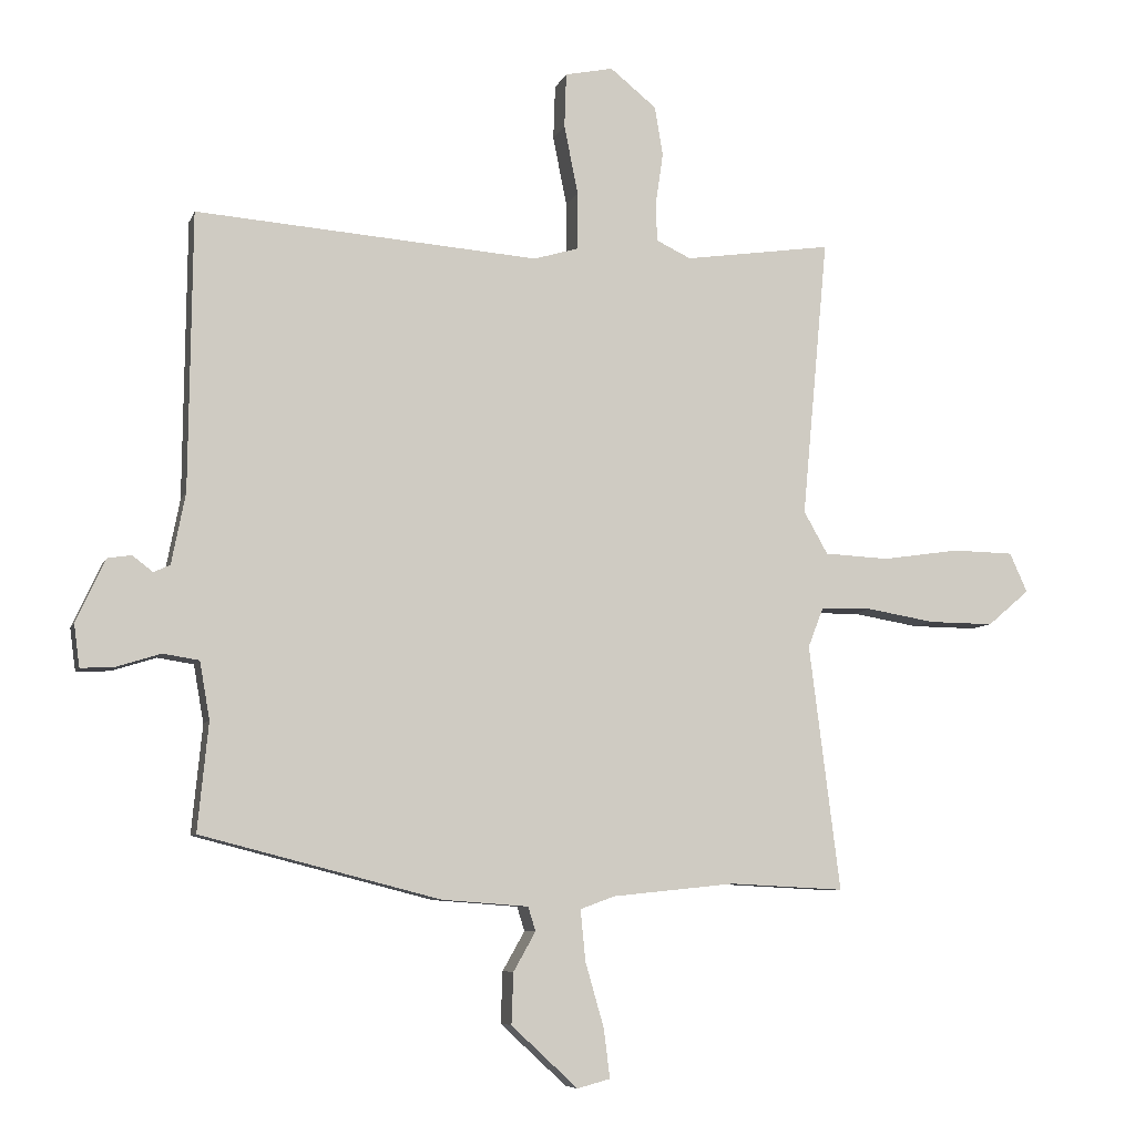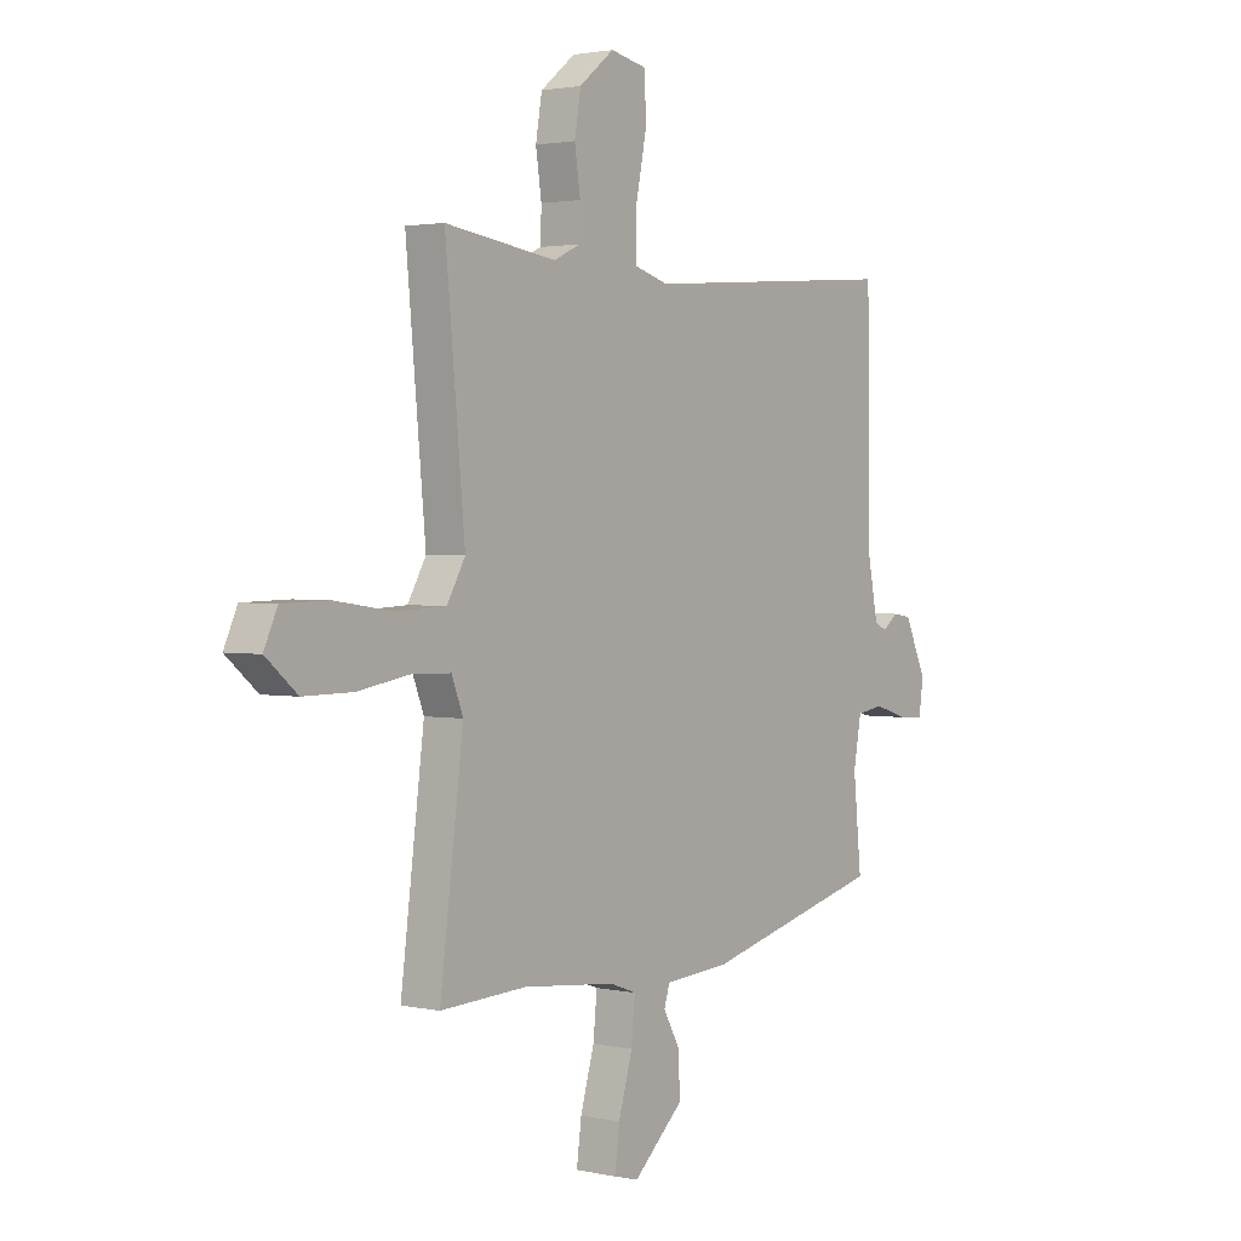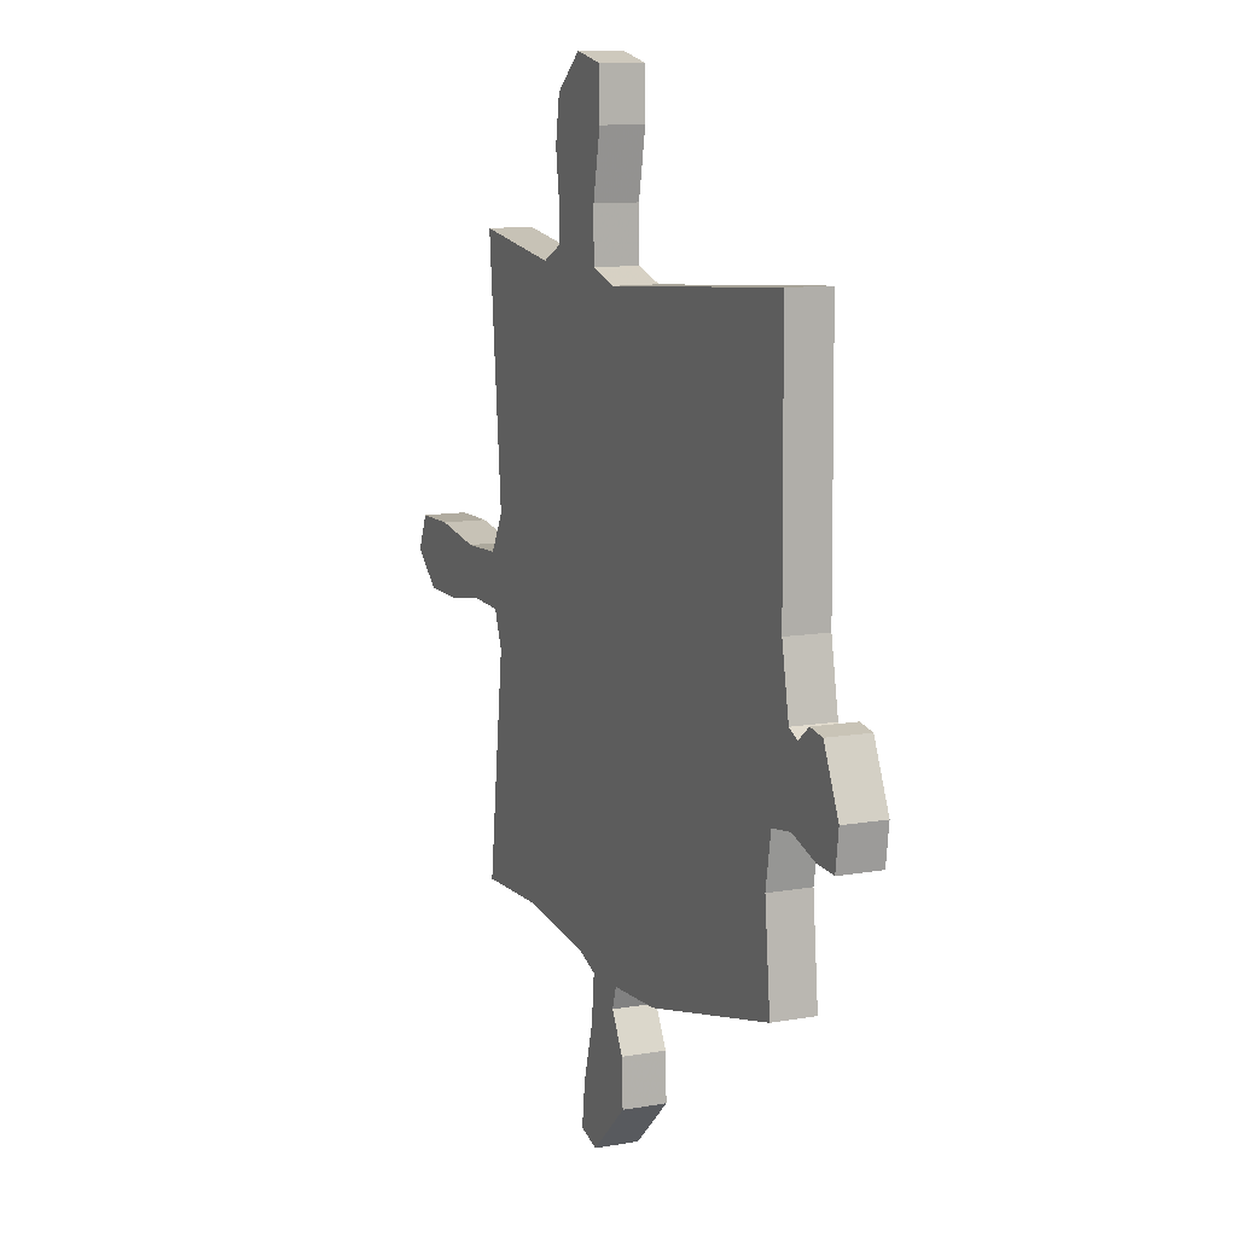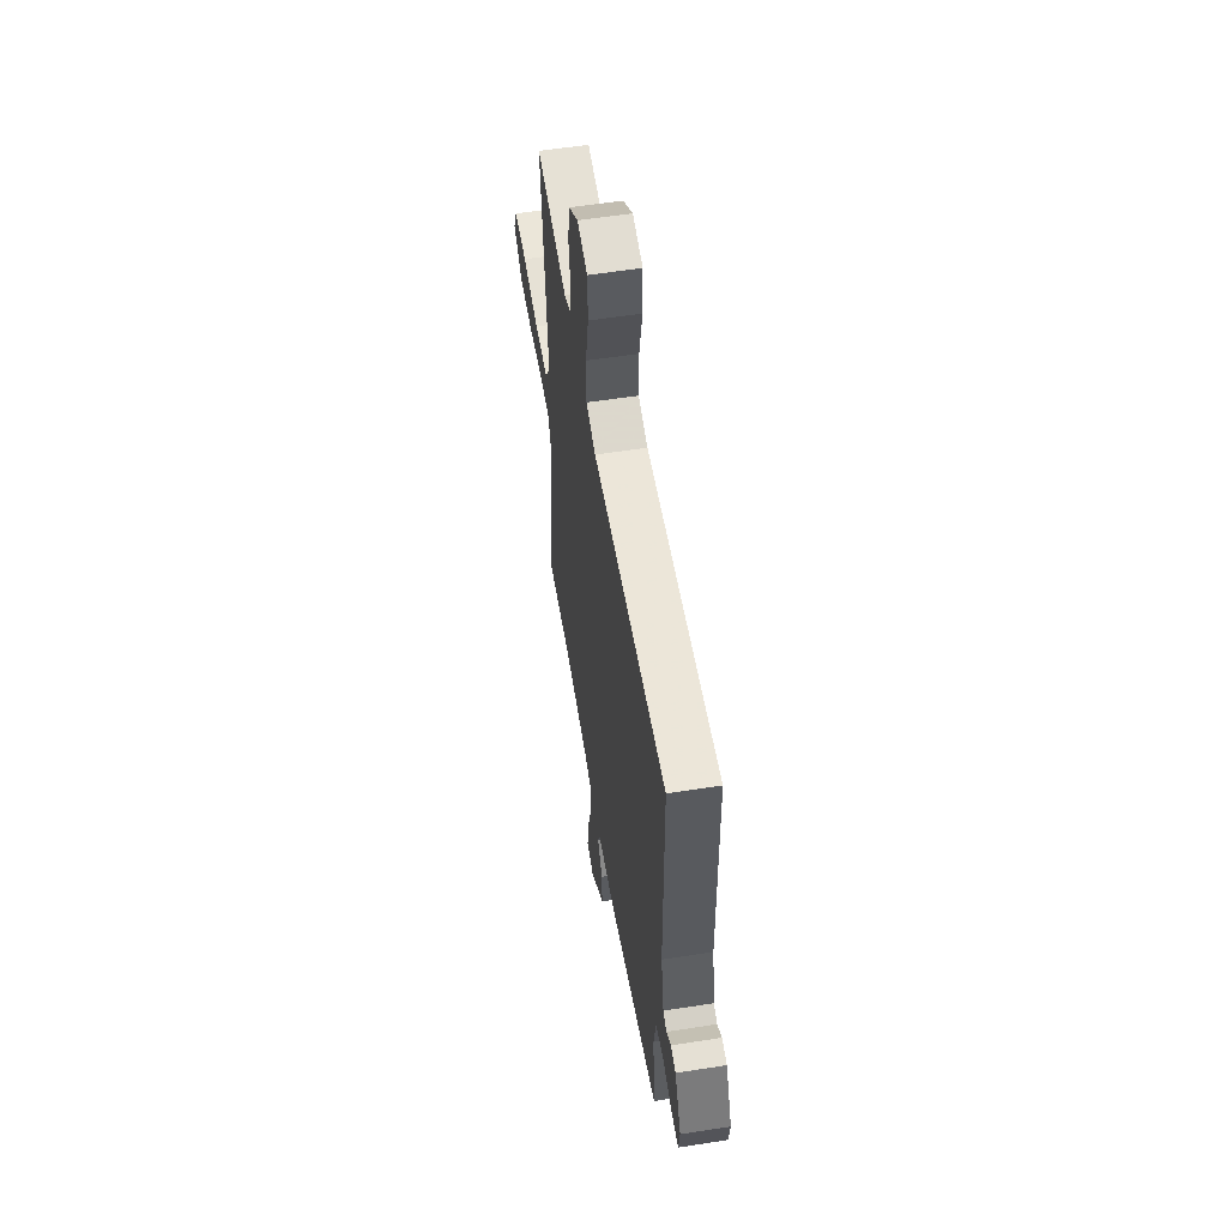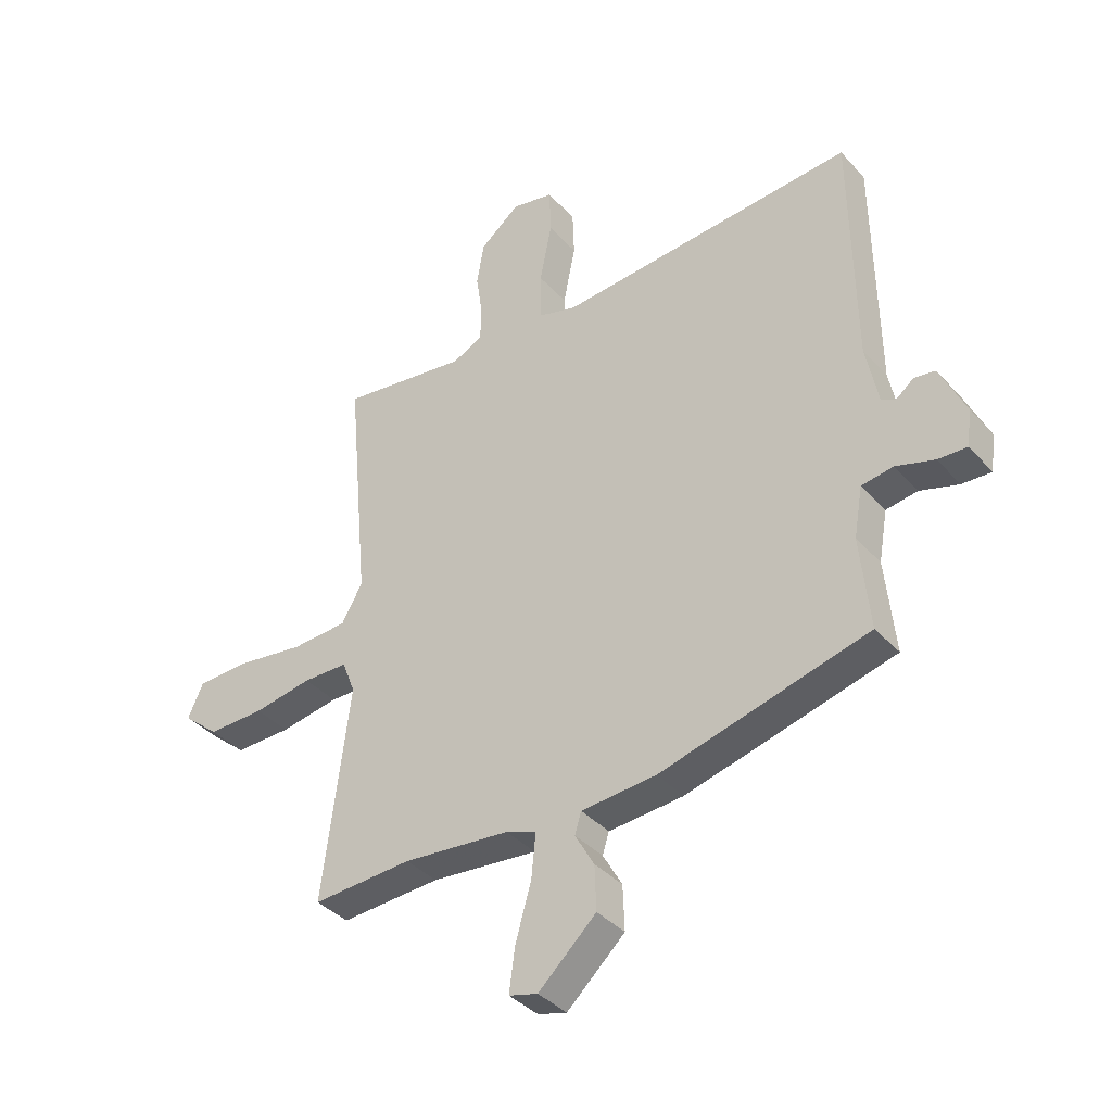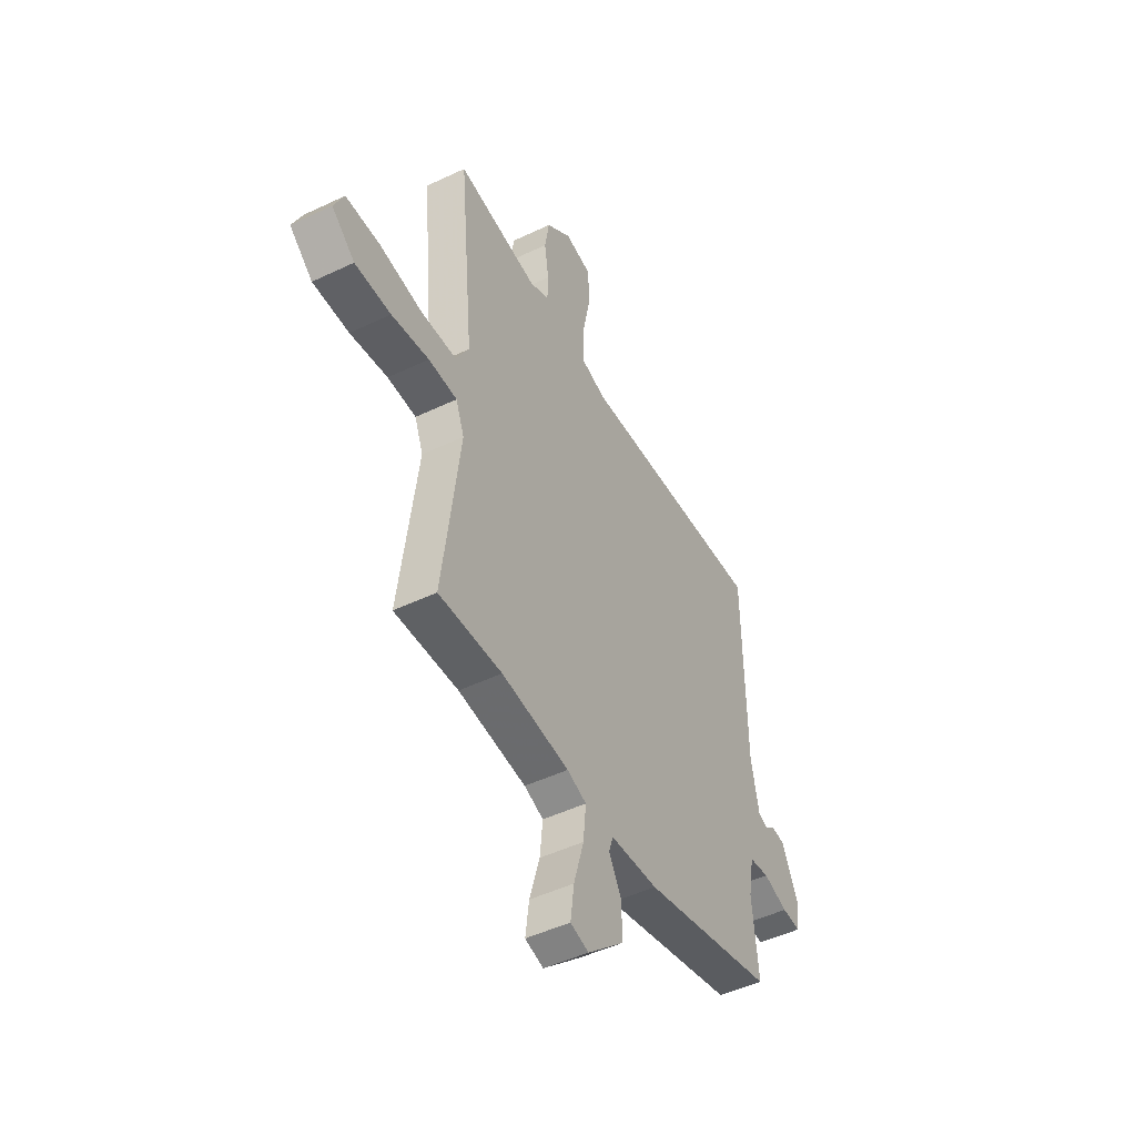
<metadata>
{"format":"obj","ext":"obj","renderer":"f3d","projection":"perspective","resolution":1024,"background":"white","views":[{"elev":-7.3,"azim":164.9,"up":"+Z"},{"elev":2.1,"azim":-52.5,"up":"+Z"},{"elev":11.2,"azim":67.0,"up":"+Z"},{"elev":57.0,"azim":80.7,"up":"+Z"},{"elev":-38.1,"azim":36.7,"up":"+Z"},{"elev":-48.4,"azim":-62.0,"up":"+Z"}]}
</metadata>
<code>
v -0.499 0.07 0.547
v -0.266 0.07 0.513
v -0.211 0.07 0.539
v -0.209 0.07 0.601
v -0.221 0.07 0.682
v -0.208 0.07 0.76
v -0.135 0.07 0.819
v -0.059 0.07 0.803
v -0.056 0.07 0.717
v -0.078 0.07 0.607
v -0.078 0.07 0.517
v -0.007 0.07 0.496
v 0.535 0.07 0.536
v 0.54 0.07 0.097
v 0.562 0.07 -0.015
v 0.588 0.07 -0.027
v 0.62 0.07 -0.002
v 0.658 0.07 -0.008
v 0.704 0.07 -0.108
v 0.695 0.07 -0.175
v 0.642 0.07 -0.172
v 0.572 0.07 -0.15
v 0.515 0.07 -0.159
v 0.499 0.07 -0.25
v 0.516 0.07 -0.421
v 0.138 0.07 -0.518
v 0.002 0.07 -0.528
v -0.01 0.07 -0.566
v 0.025 0.07 -0.628
v 0.028 0.07 -0.709
v -0.077 0.07 -0.806
v -0.129 0.07 -0.792
v -0.119 0.07 -0.714
v -0.09 0.07 -0.613
v -0.082 0.07 -0.532
v -0.137 0.07 -0.512
v -0.331 0.07 -0.492
v -0.512 0.07 -0.501
v -0.463 0.07 -0.113
v -0.487 0.07 -0.051
v -0.569 0.07 -0.049
v -0.676 0.07 -0.067
v -0.779 0.07 -0.068
v -0.845 0.07 -0.012
v -0.817 0.07 0.05
v -0.72 0.07 0.052
v -0.598 0.07 0.034
v -0.496 0.07 0.039
v -0.458 0.07 0.106
v -0.499 0 0.547
v -0.266 0 0.513
v -0.211 0 0.539
v -0.209 0 0.601
v -0.221 0 0.682
v -0.208 0 0.76
v -0.135 0 0.819
v -0.059 0 0.803
v -0.056 0 0.717
v -0.078 0 0.607
v -0.078 0 0.517
v -0.007 0 0.496
v 0.535 0 0.536
v 0.54 0 0.097
v 0.562 0 -0.015
v 0.588 0 -0.027
v 0.62 0 -0.002
v 0.658 0 -0.008
v 0.704 0 -0.108
v 0.695 0 -0.175
v 0.642 0 -0.172
v 0.572 0 -0.15
v 0.515 0 -0.159
v 0.499 0 -0.25
v 0.516 0 -0.421
v 0.138 0 -0.518
v 0.002 0 -0.528
v -0.01 0 -0.566
v 0.025 0 -0.628
v 0.028 0 -0.709
v -0.077 0 -0.806
v -0.129 0 -0.792
v -0.119 0 -0.714
v -0.09 0 -0.613
v -0.082 0 -0.532
v -0.137 0 -0.512
v -0.331 0 -0.492
v -0.512 0 -0.501
v -0.463 0 -0.113
v -0.487 0 -0.051
v -0.569 0 -0.049
v -0.676 0 -0.067
v -0.779 0 -0.068
v -0.845 0 -0.012
v -0.817 0 0.05
v -0.72 0 0.052
v -0.598 0 0.034
v -0.496 0 0.039
v -0.458 0 0.106
f 45 46 47
f 44 45 47
f 43 44 47
f 42 43 47
f 41 42 47
f 40 41 47 48
f 39 40 48 49
f 37 38 39
f 36 37 39 49
f 32 33 34
f 31 32 34
f 30 31 34
f 29 30 34
f 28 29 34
f 27 28 34 35
f 49 1 2
f 36 49 2
f 35 36 2
f 27 35 2
f 26 27 2
f 25 26 2
f 24 25 2
f 20 21 22
f 19 20 22
f 18 19 22
f 17 18 22
f 16 17 22
f 15 16 22 23
f 12 13 14
f 14 15 23
f 12 14 23
f 11 12 23
f 8 9 10
f 7 8 10
f 6 7 10
f 5 6 10
f 4 5 10
f 3 4 10 11
f 11 23 24
f 3 11 24
f 2 3 24
f 96 95 94
f 96 94 93
f 96 93 92
f 96 92 91
f 96 91 90
f 97 96 90 89
f 98 97 89 88
f 88 87 86
f 98 88 86 85
f 83 82 81
f 83 81 80
f 83 80 79
f 83 79 78
f 83 78 77
f 84 83 77 76
f 51 50 98
f 51 98 85
f 51 85 84
f 51 84 76
f 51 76 75
f 51 75 74
f 51 74 73
f 71 70 69
f 71 69 68
f 71 68 67
f 71 67 66
f 71 66 65
f 72 71 65 64
f 63 62 61
f 72 64 63
f 72 63 61
f 72 61 60
f 59 58 57
f 59 57 56
f 59 56 55
f 59 55 54
f 59 54 53
f 60 59 53 52
f 73 72 60
f 73 60 52
f 73 52 51
f 1 50 51 2
f 2 51 52 3
f 3 52 53 4
f 4 53 54 5
f 5 54 55 6
f 6 55 56 7
f 7 56 57 8
f 8 57 58 9
f 9 58 59 10
f 10 59 60 11
f 11 60 61 12
f 12 61 62 13
f 13 62 63 14
f 14 63 64 15
f 15 64 65 16
f 16 65 66 17
f 17 66 67 18
f 18 67 68 19
f 19 68 69 20
f 20 69 70 21
f 21 70 71 22
f 22 71 72 23
f 23 72 73 24
f 24 73 74 25
f 25 74 75 26
f 26 75 76 27
f 27 76 77 28
f 28 77 78 29
f 29 78 79 30
f 30 79 80 31
f 31 80 81 32
f 32 81 82 33
f 33 82 83 34
f 34 83 84 35
f 35 84 85 36
f 36 85 86 37
f 37 86 87 38
f 38 87 88 39
f 39 88 89 40
f 40 89 90 41
f 41 90 91 42
f 42 91 92 43
f 43 92 93 44
f 44 93 94 45
f 45 94 95 46
f 46 95 96 47
f 47 96 97 48
f 48 97 98 49
f 49 98 50 1

</code>
